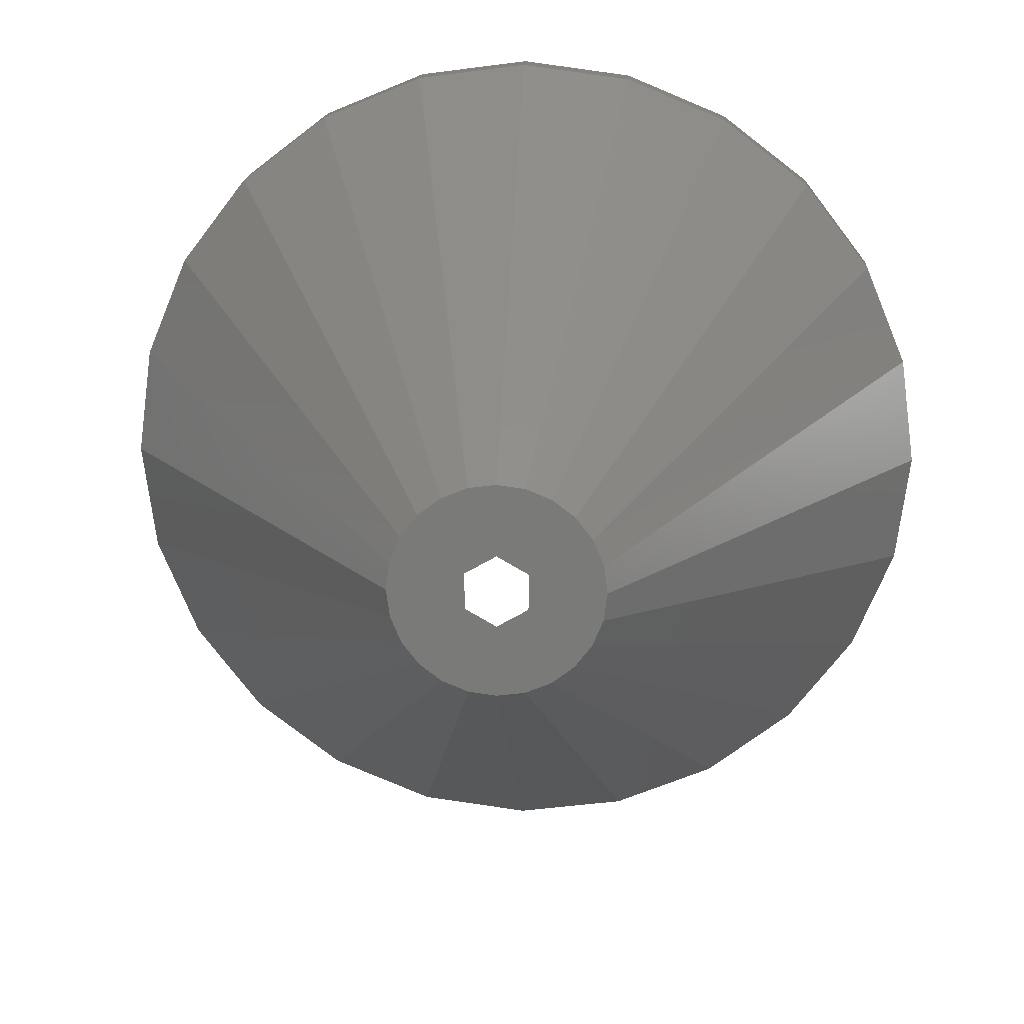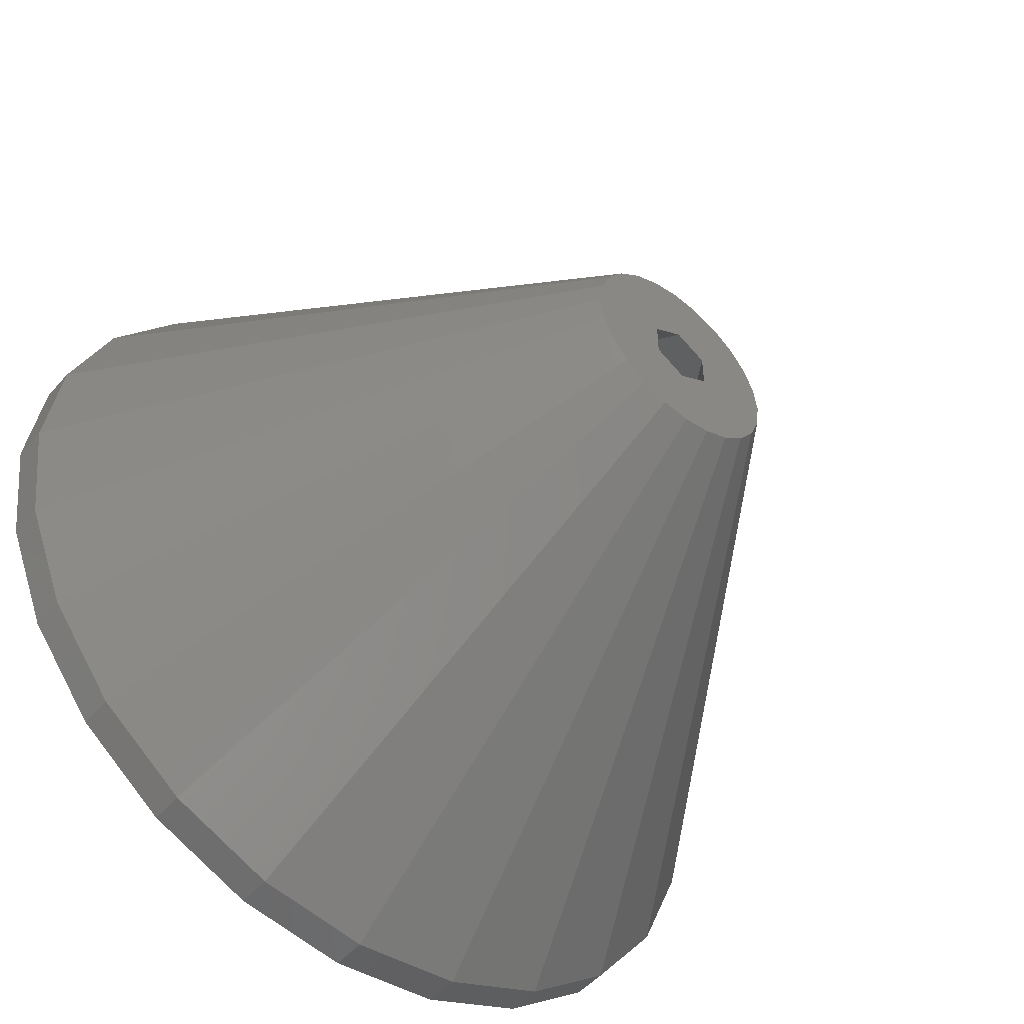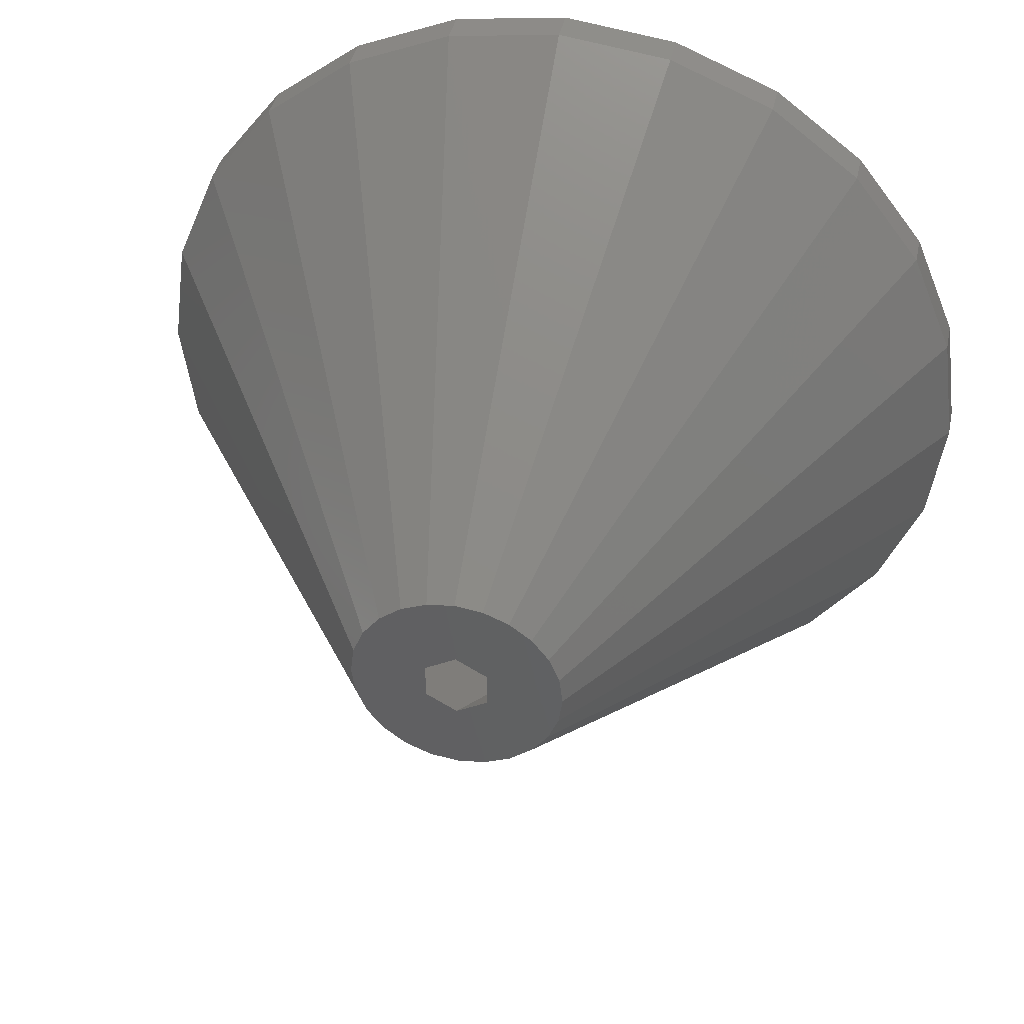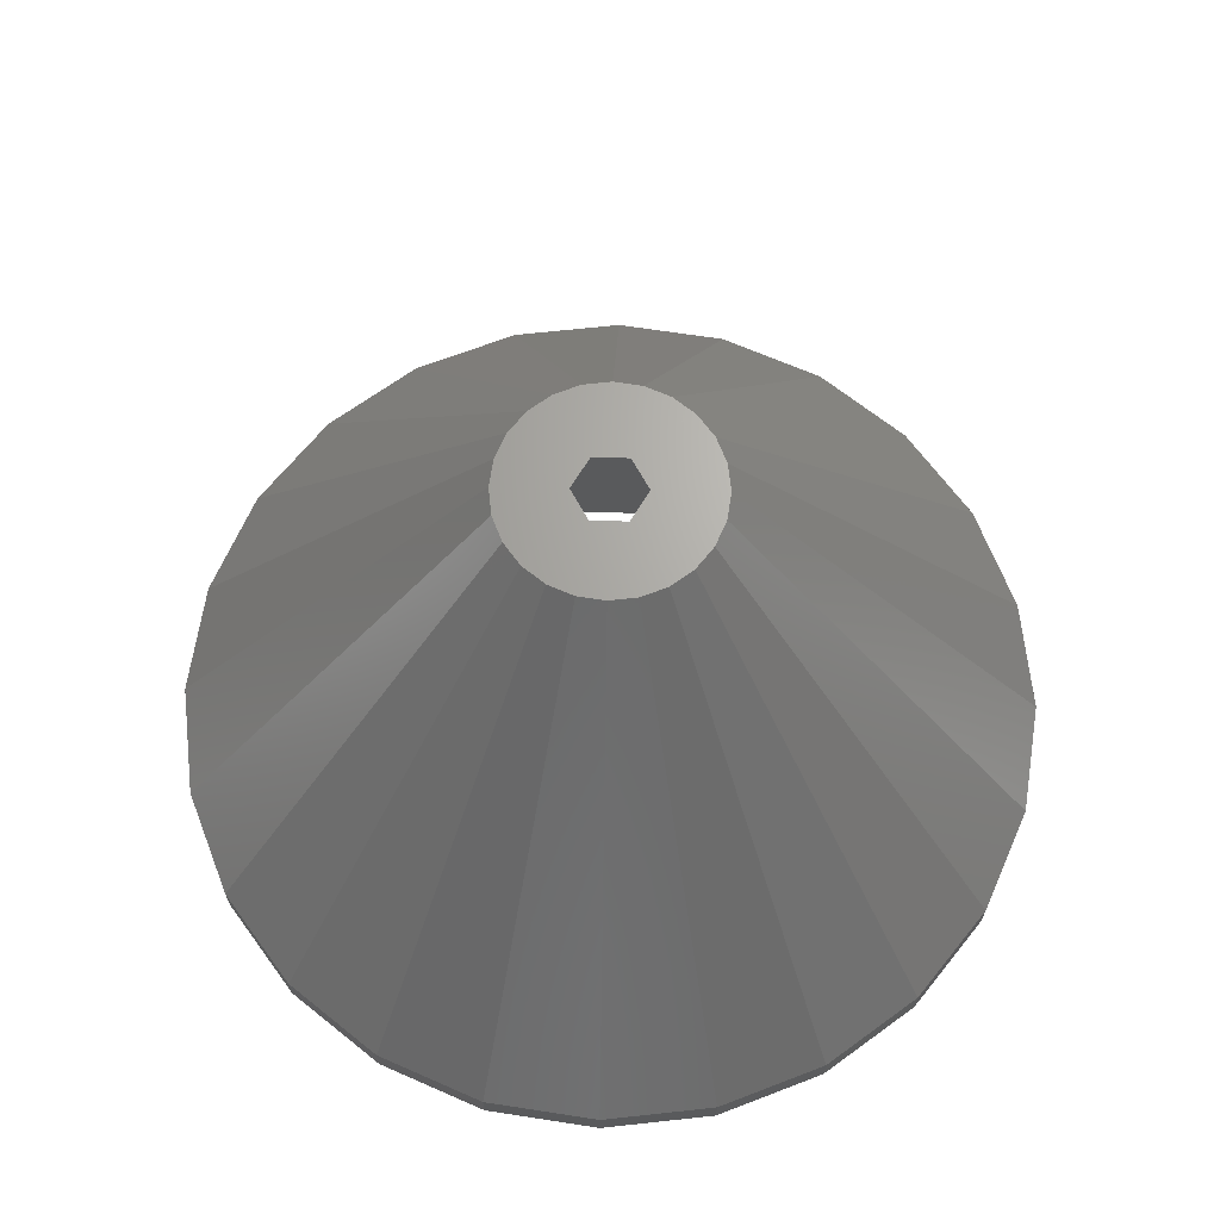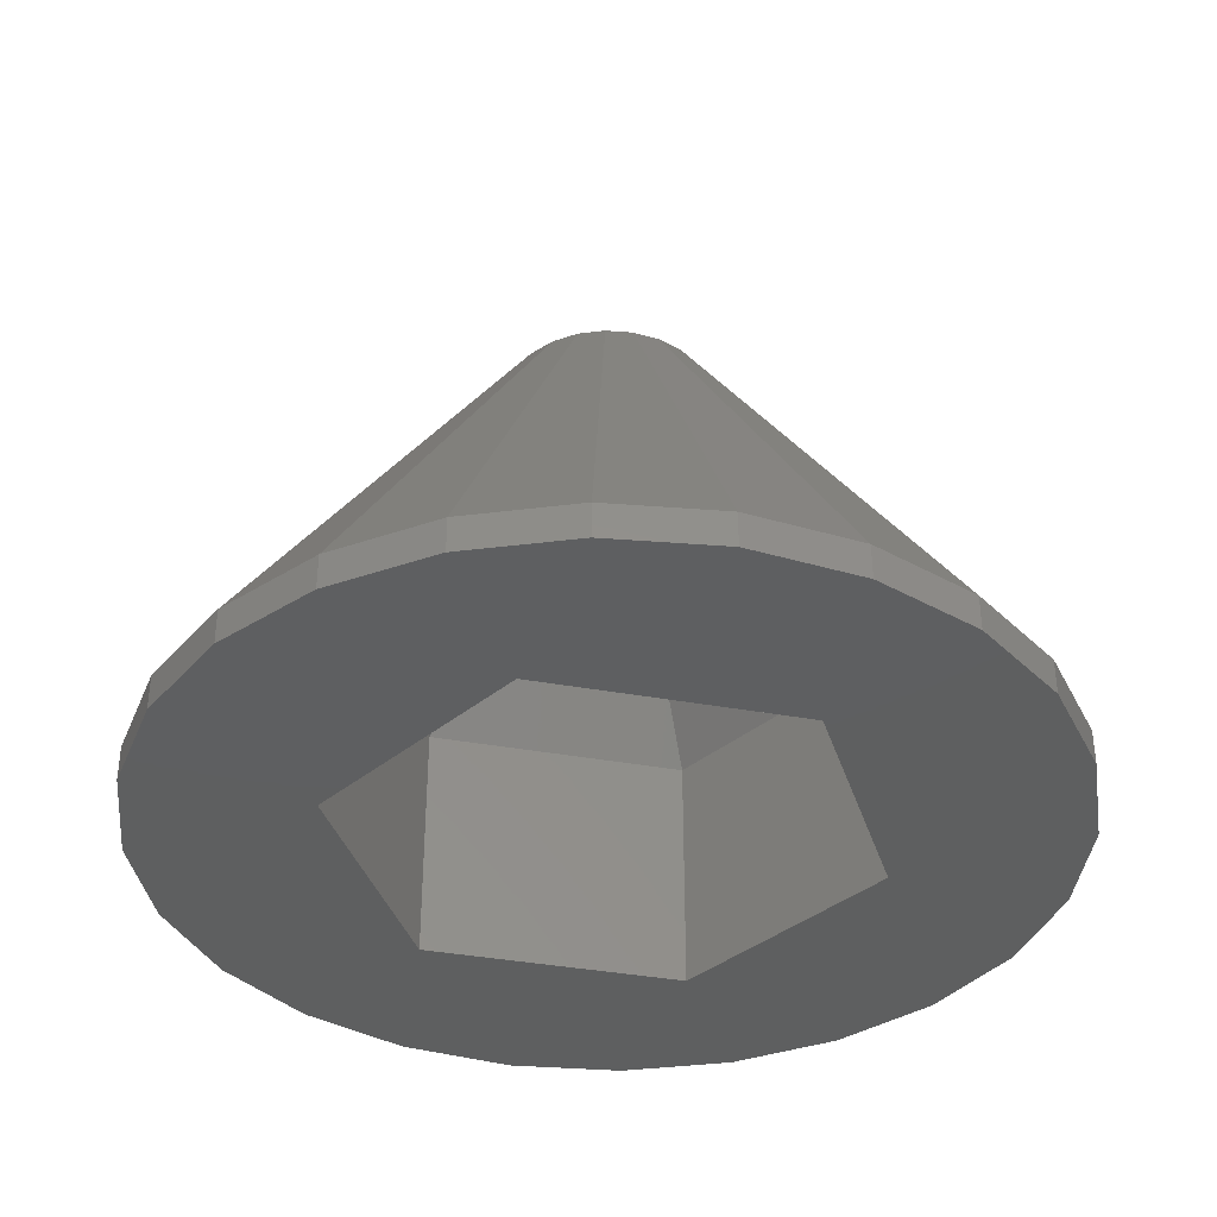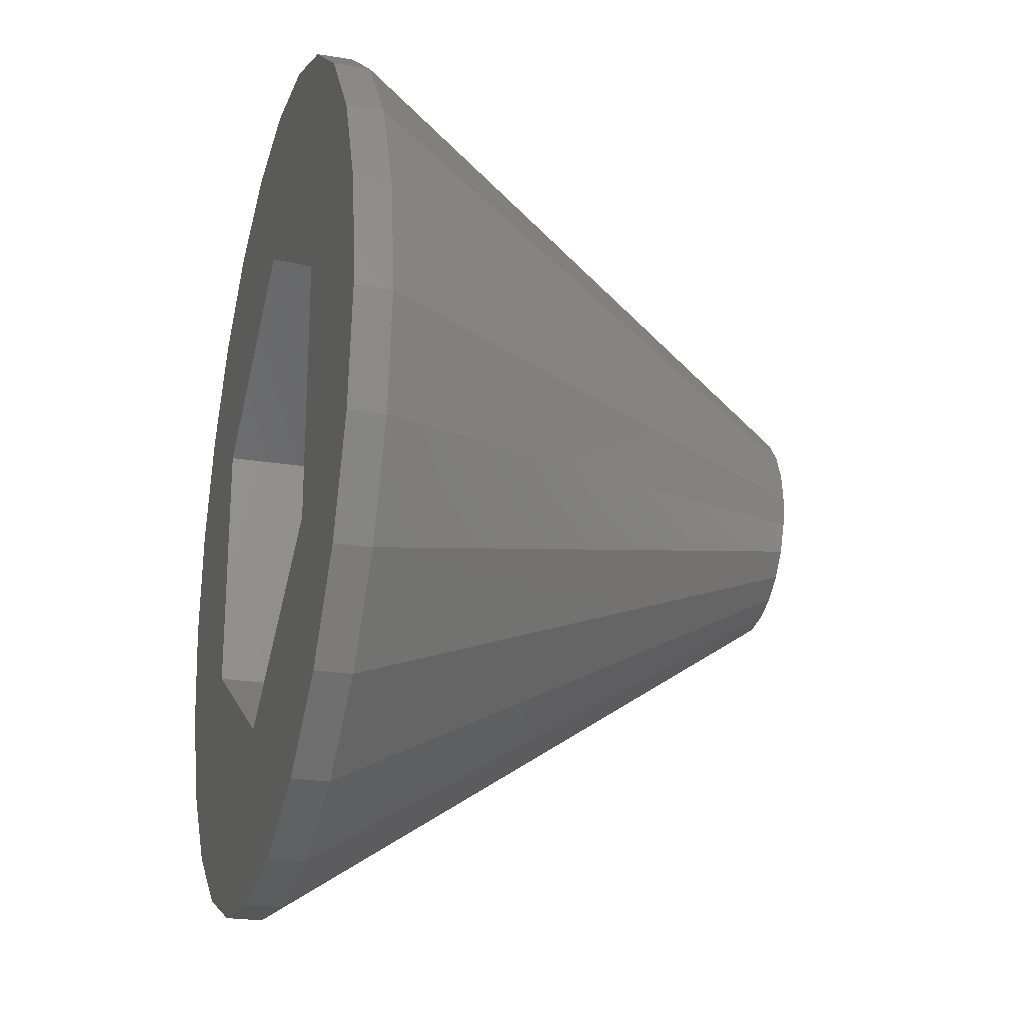
<metadata>
{"format":"stl","ext":"stl","renderer":"f3d","projection":"perspective","resolution":1024,"background":"white","views":[{"elev":16.7,"azim":3.2,"up":"+Y"},{"elev":-50.6,"azim":-39.7,"up":"+Y"},{"elev":40.8,"azim":11.9,"up":"+Y"},{"elev":66.6,"azim":91.3,"up":"+Z"},{"elev":-37.1,"azim":76.7,"up":"+Z"},{"elev":-23.6,"azim":-105.4,"up":"+Y"}]}
</metadata>
<code>
# stl→obj: 92 verts, 184 faces
v -2.598 -1.5 15
v -12.07 -3.235 1
v -10.83 -6.25 1
v -2.898 -0.7765 15
v -2.296e-15 -12.5 1
v -3.235 -12.07 0
v -2.296e-15 -12.5 0
v -3.235 -12.07 1
v 8.839 -8.839 1
v 6.25 -10.83 0
v 8.839 -8.839 0
v 6.25 -10.83 1
v 3.235 -12.07 1
v 3.235 -12.07 0
v -12.5 1.531e-15 1
v -3 3.674e-16 15
v -3.235 12.07 1
v 7.654e-16 12.5 0
v -3.235 12.07 0
v 7.654e-16 12.5 1
v -1.5 -2.598 15
v -8.839 -8.839 1
v -6.25 -10.83 1
v -2.121 -2.121 15
v -1.5 2.598 15
v -6.25 10.83 1
v -0.7765 2.898 15
v 0.7765 2.898 15
v 6.25 10.83 1
v 3.235 12.07 1
v 1.5 2.598 15
v -5.511e-16 -3 15
v -0.7765 -2.898 15
v 0.866 0.5 15
v 0 7.5 7
v 6.495 3.75 7
v -1.225e-16 1 15
v 10.83 -6.25 1
v 2.121 -2.121 15
v 2.598 -1.5 15
v 1.837e-16 3 15
v 1.5 -2.598 15
v 0.7765 -2.898 15
v 3.235 12.07 0
v -0.866 -0.5 15
v 0 -1 15
v 0.866 -0.5 15
v 3 0 15
v 0.866 1.535e-16 15
v 2.898 -0.7765 15
v -0.866 2.505e-16 15
v 8.839 8.839 0
v 10.83 6.25 1
v 10.83 6.25 0
v 8.839 8.839 1
v -6.25 10.83 0
v 12.07 -3.235 0
v 10.83 -6.25 0
v 12.07 -3.235 1
v -8.839 8.839 1
v -8.839 8.839 0
v 12.5 0 0
v 12.5 0 1
v -2.598 1.5 15
v -12.07 3.235 1
v -2.898 0.7765 15
v -10.83 6.25 1
v -6.495 3.75 7
v -0.866 0.5 15
v -8.839 -8.839 0
v -6.25 -10.83 0
v -9.185e-16 -7.5 7
v -6.495 -3.75 7
v 6.25 10.83 0
v 6.495 -3.75 7
v -10.83 -6.25 0
v 0 7.5 0
v 6.495 3.75 0
v -6.495 3.75 0
v -2.121 2.121 15
v 12.07 3.235 0
v 12.07 3.235 1
v 2.121 2.121 15
v 2.598 1.5 15
v 2.898 0.7765 15
v -9.185e-16 -7.5 0
v -6.495 -3.75 0
v -12.07 -3.235 0
v 6.495 -3.75 0
v -12.07 3.235 0
v -12.5 1.531e-15 0
v -10.83 6.25 0
f 1 2 3
f 2 1 4
f 5 6 7
f 6 5 8
f 9 10 11
f 10 9 12
f 13 7 14
f 7 13 5
f 4 15 2
f 15 4 16
f 17 18 19
f 18 17 20
f 21 22 23
f 22 21 24
f 25 17 26
f 17 25 27
f 28 29 30
f 29 28 31
f 32 8 5
f 8 32 33
f 34 35 36
f 35 34 37
f 38 39 9
f 39 38 40
f 27 20 17
f 20 27 41
f 12 14 10
f 14 12 13
f 33 23 8
f 23 33 21
f 42 13 12
f 13 42 43
f 20 44 18
f 44 20 30
f 33 45 21
f 45 33 46
f 46 33 32
f 46 32 43
f 46 43 47
f 47 43 42
f 47 48 49
f 48 47 42
f 48 42 39
f 48 39 40
f 48 40 50
f 4 51 16
f 51 4 1
f 51 1 24
f 51 24 21
f 51 21 45
f 52 53 54
f 53 52 55
f 26 19 56
f 19 26 17
f 57 38 58
f 38 57 59
f 60 56 61
f 56 60 26
f 62 59 57
f 59 62 63
f 64 65 66
f 65 64 67
f 37 68 35
f 68 37 69
f 23 70 71
f 70 23 22
f 45 72 73
f 72 45 46
f 29 52 74
f 52 29 55
f 66 15 16
f 15 66 65
f 46 75 72
f 75 46 47
f 47 36 75
f 36 47 49
f 36 49 34
f 3 70 22
f 70 3 76
f 30 74 44
f 74 30 29
f 68 45 73
f 45 68 51
f 51 68 69
f 36 77 78
f 77 36 35
f 59 40 38
f 40 59 50
f 35 79 77
f 79 35 68
f 80 67 64
f 67 80 60
f 8 71 6
f 71 8 23
f 81 63 62
f 63 81 82
f 54 82 81
f 82 54 53
f 63 50 59
f 50 63 48
f 53 83 84
f 83 53 55
f 82 84 85
f 84 82 53
f 73 86 87
f 86 73 72
f 24 3 22
f 3 24 1
f 41 30 20
f 30 41 28
f 58 9 11
f 9 58 38
f 39 12 9
f 12 39 42
f 79 73 87
f 73 79 68
f 2 76 3
f 76 2 88
f 82 48 63
f 48 82 85
f 72 89 86
f 89 72 75
f 43 5 13
f 5 43 32
f 31 55 29
f 55 31 83
f 36 89 75
f 89 36 78
f 80 26 60
f 26 80 25
f 61 79 87
f 79 61 56
f 79 56 77
f 77 56 19
f 77 19 18
f 77 18 78
f 78 18 44
f 78 44 74
f 78 74 52
f 78 52 11
f 11 52 58
f 58 52 54
f 58 54 57
f 57 54 81
f 57 81 62
f 90 88 91
f 88 90 76
f 76 90 92
f 76 92 70
f 70 92 61
f 70 61 71
f 71 61 87
f 71 87 86
f 71 86 6
f 6 86 7
f 7 86 14
f 14 86 89
f 14 89 10
f 10 89 11
f 11 89 78
f 60 92 67
f 92 60 61
f 65 91 15
f 91 65 90
f 51 66 16
f 66 51 64
f 64 51 80
f 80 51 25
f 25 51 69
f 69 27 25
f 27 69 37
f 27 37 41
f 41 37 34
f 41 34 28
f 28 34 31
f 31 34 49
f 31 49 48
f 31 48 83
f 83 48 84
f 84 48 85
f 15 88 2
f 88 15 91
f 67 90 65
f 90 67 92

</code>
